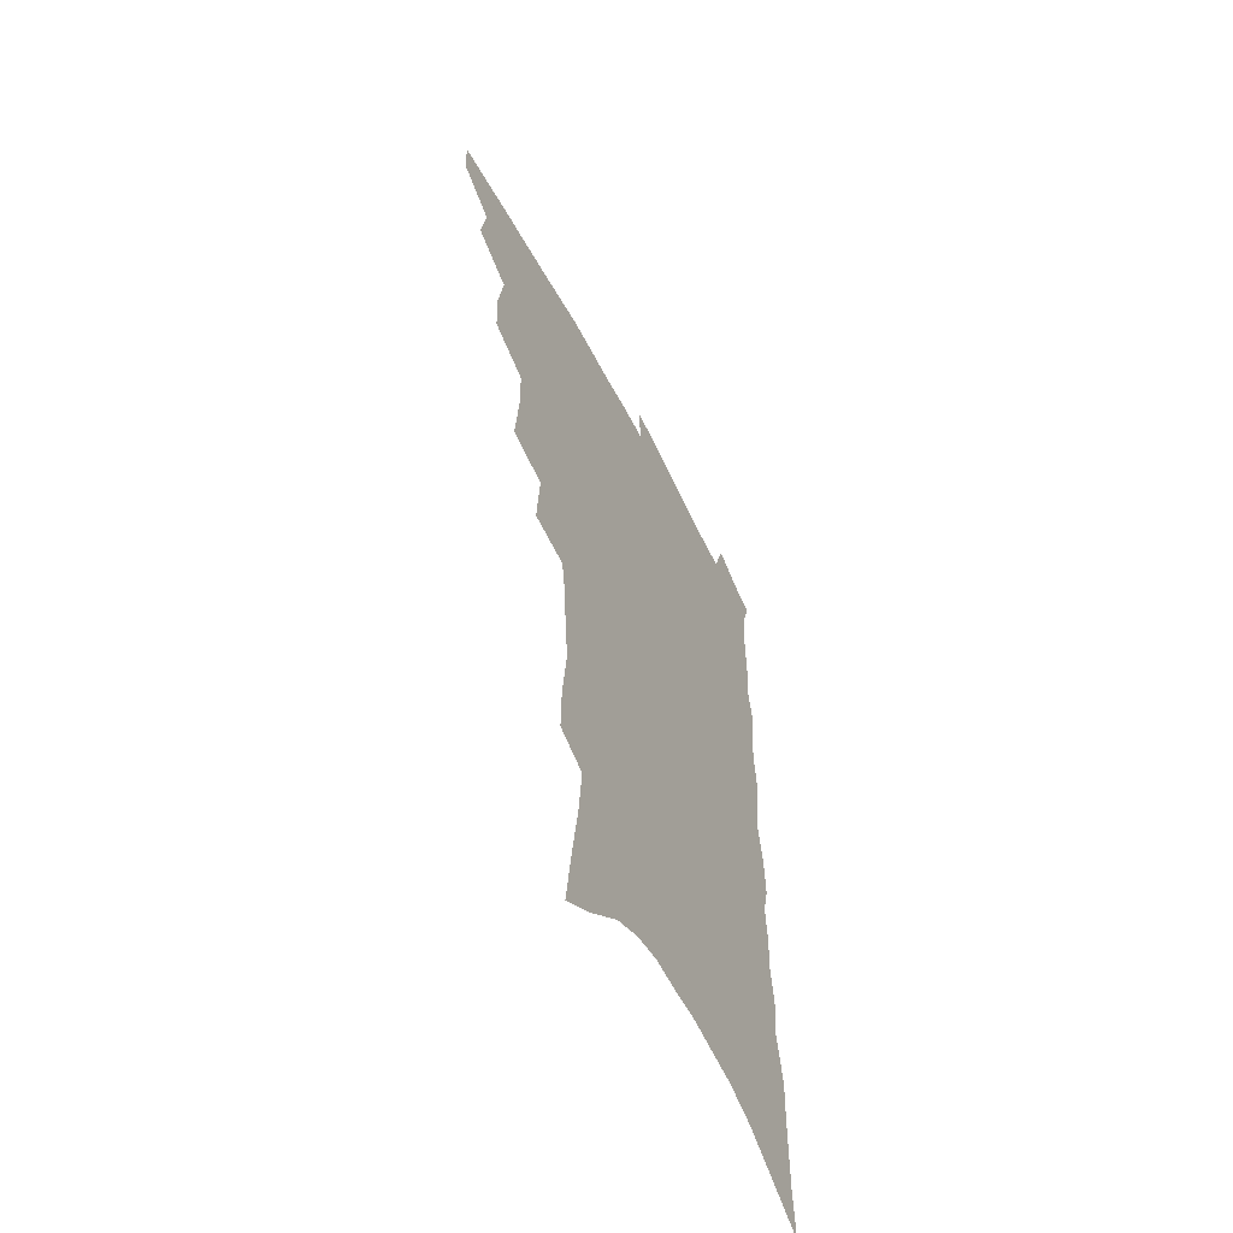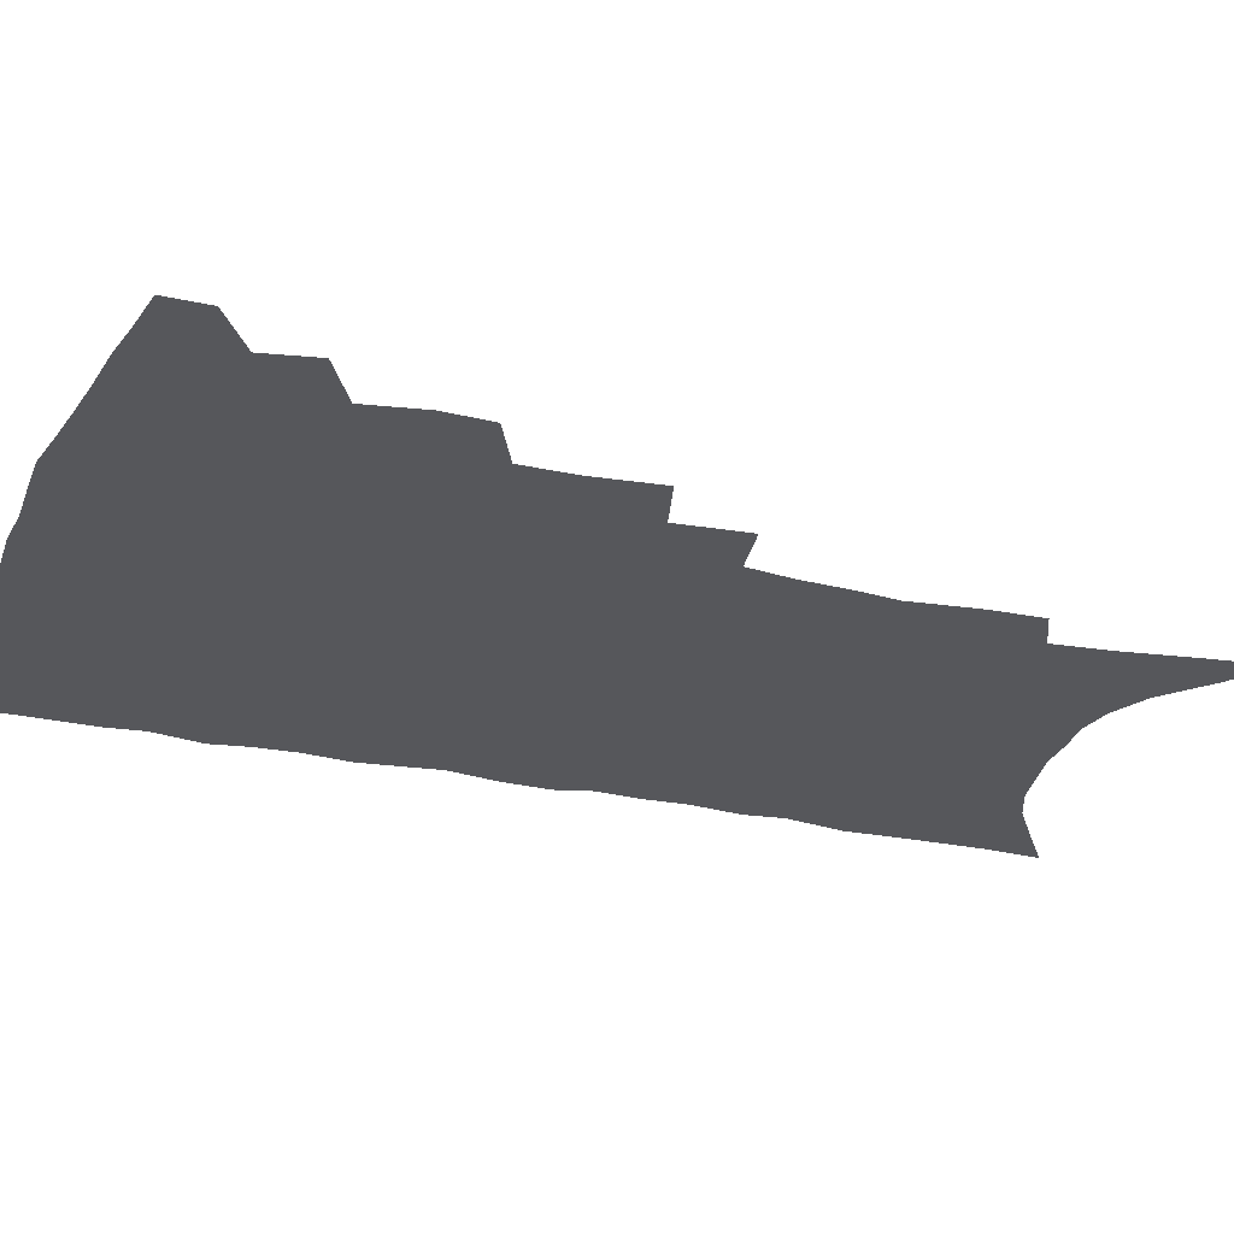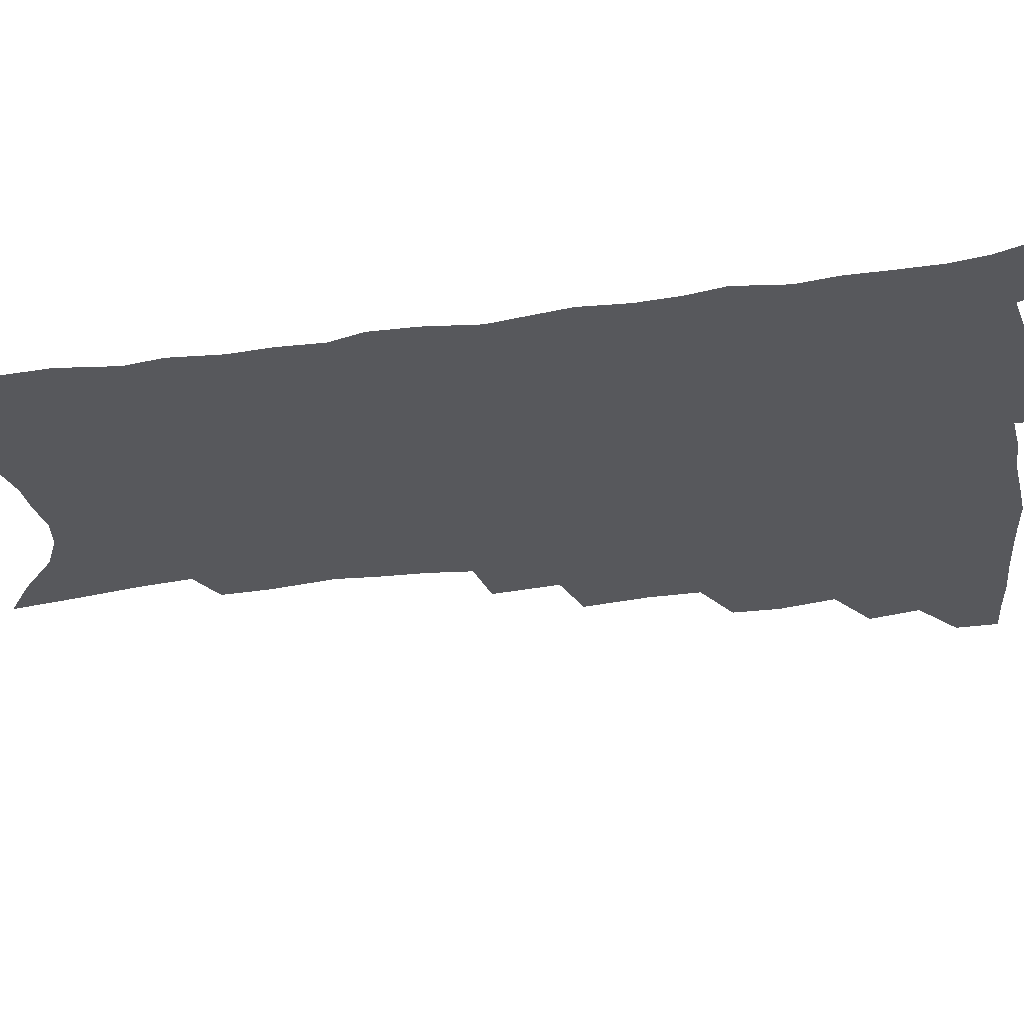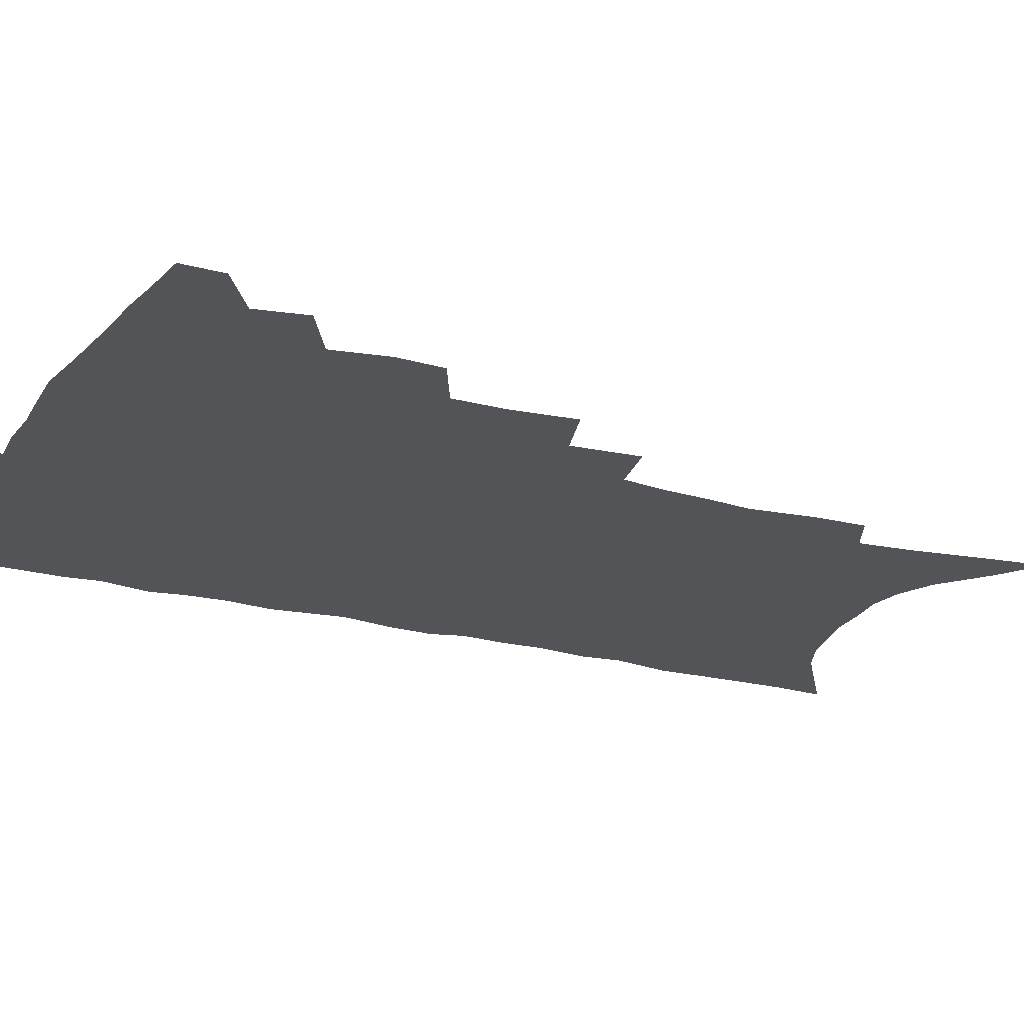
<metadata>
{"format":"obj","ext":"obj","renderer":"f3d","projection":"perspective","resolution":1024,"background":"white","views":[{"elev":-58.1,"azim":-63.0,"up":"+Y"},{"elev":-27.1,"azim":-108.3,"up":"+Z"},{"elev":-28.7,"azim":102.9,"up":"+Z"},{"elev":-23.3,"azim":-113.4,"up":"+Z"}]}
</metadata>
<code>
v 471.1 484.4 0
v 470.9 499.5 0
v 485.5 454.2 0
v 488.8 472.5 0
v 487.9 487.4 0
v 486.4 501.9 0
v 501.9 406.1 0
v 501.1 423.1 0
v 504.4 443.6 0
v 505 460.1 0
v 505.3 475.4 0
v 503 489.8 0
v 500.6 504.6 0
v 518.6 354.1 0
v 520.9 378.2 0
v 520.6 397.3 0
v 522.4 417.4 0
v 521.7 433.1 0
v 522.2 449.5 0
v 522.7 464.6 0
v 520.3 477.9 0
v 518.3 491.7 0
v 515.6 506.4 0
v 536 324 0
v 537.7 349.2 0
v 537.3 369.1 0
v 537.5 388.2 0
v 537.3 405.4 0
v 536.1 419.9 0
v 535.4 434.7 0
v 536.2 451.4 0
v 536 466 0
v 534.3 479.8 0
v 532.4 493.8 0
v 529.9 508.6 0
v 557 229 0
v 557.3 247.6 0
v 559.9 272.5 0
v 558.2 287.6 0
v 557.1 305.4 0
v 554.8 321.5 0
v 553.4 340.3 0
v 552.6 358.7 0
v 551.8 376 0
v 551.9 394 0
v 550.9 408.5 0
v 550.4 423.7 0
v 551.1 439.9 0
v 550.3 453.6 0
v 550.2 467.8 0
v 548.2 481.8 0
v 546.5 495.7 0
v 544.1 510.9 0
v 563.1 151.6 0
v 566 176.1 0
v 569.6 201.5 0
v 571.4 222.8 0
v 571.6 241.6 0
v 571.8 260.6 0
v 571.6 279 0
v 571.4 298.3 0
v 569.4 313.5 0
v 568.5 331.3 0
v 566.5 346.5 0
v 566.4 365.3 0
v 566 382.4 0
v 564.4 395.9 0
v 565.1 412.9 0
v 565.2 428.2 0
v 564.6 442.1 0
v 564.7 456.4 0
v 563.3 469.5 0
v 562.9 482.9 0
v 561 496.9 0
v 558.1 513.5 0
v 578.2 163 0
v 579.6 184.3 0
v 585 214.9 0
v 585.4 234 0
v 585.3 252.5 0
v 583.8 266.9 0
v 583.6 285.5 0
v 583.7 306.3 0
v 582.7 322.3 0
v 581.2 337.2 0
v 580.3 354.3 0
v 579.1 369 0
v 579.3 386.9 0
v 579 401.7 0
v 577.9 414.8 0
v 578.4 430.9 0
v 578.2 444.4 0
v 577.7 457.5 0
v 576.9 470.5 0
v 576.6 483.7 0
v 574.9 498.1 0
v 573.1 513.5 0
v 594.7 178.3 0
v 597.3 203.6 0
v 597.3 221.1 0
v 597.3 239.4 0
v 597.1 258.1 0
v 596.3 274.9 0
v 595.8 292.1 0
v 594.8 307.4 0
v 594.6 328.3 0
v 593.1 340.3 0
v 592.6 357.8 0
v 591.8 372.9 0
v 591.4 387.6 0
v 591.5 404 0
v 590.9 417.4 0
v 590.9 431.3 0
v 591 445.2 0
v 590.6 458.1 0
v 590.4 471.3 0
v 590 484.6 0
v 588.9 498.8 0
v 587.9 513.2 0
v 608.1 185.3 0
v 609.2 207.2 0
v 609.5 226.9 0
v 609 244.1 0
v 608.2 259.5 0
v 607.3 274.5 0
v 607.3 295.3 0
v 606.8 313.4 0
v 605.9 327.9 0
v 605 343.7 0
v 604.7 360.9 0
v 604.2 375.9 0
v 603.7 389.8 0
v 603.6 405 0
v 603.7 419.6 0
v 603.6 432.8 0
v 603.7 446.1 0
v 603.7 458.7 0
v 603.8 471.6 0
v 603.9 484.6 0
v 603.4 498.2 0
v 601.9 514.4 0
v 620.6 188.2 0
v 621 210.5 0
v 620.8 228.4 0
v 620.5 245.9 0
v 620.1 265 0
v 619.4 282.4 0
v 618.7 295.1 0
v 618 316.6 0
v 617.4 329.8 0
v 616.8 346.8 0
v 616.4 361.5 0
v 616 375.8 0
v 615.9 392 0
v 615.7 406.3 0
v 615.8 420.2 0
v 616 433.2 0
v 616 445.8 0
v 616.5 458.8 0
v 617.3 472 0
v 617.4 484.5 0
v 617 498 0
v 616 514 0
v 614.5 532.3 0
v 633.1 187.4 0
v 632.8 210.1 0
v 632.3 232.5 0
v 632 247.5 0
v 631.3 266.1 0
v 630.8 281 0
v 630 298.8 0
v 629.4 314.9 0
v 628.9 331 0
v 628.2 347.8 0
v 628.1 360.9 0
v 627.8 376.8 0
v 627.7 391.6 0
v 627.6 405.9 0
v 627.7 419.7 0
v 628.2 434.7 0
v 628.6 446.3 0
v 629 458.7 0
v 629.7 471.6 0
v 630.2 484.2 0
v 630.4 497.3 0
v 630 512.8 0
v 628.8 530.3 0
v 645.6 187.7 0
v 644.6 211.2 0
v 644.6 227.5 0
v 643.8 245.6 0
v 642.7 265.3 0
v 642.2 281.5 0
v 641.3 299.3 0
v 640.6 315.8 0
v 640.7 329.2 0
v 639.9 346 0
v 639.6 361.6 0
v 639.7 375.8 0
v 639.5 390.5 0
v 639.6 404.9 0
v 639.5 420.2 0
v 640.2 432.9 0
v 640.7 445.4 0
v 641.4 458.1 0
v 642.1 471.2 0
v 642.8 483.5 0
v 643.7 496.3 0
v 645.2 508.8 0
v 643.8 526.4 0
v 658.4 185.5 0
v 657.2 207.1 0
v 656 227.8 0
v 655.8 243 0
v 654.1 264 0
v 654.2 278.3 0
v 652.5 298.6 0
v 652.1 313.8 0
v 652.2 328.2 0
v 651.6 344.4 0
v 651.2 359.9 0
v 652 373 0
v 651.7 388.3 0
v 652.3 401.5 0
v 651.6 417.9 0
v 652.2 431.1 0
v 653.3 443.3 0
v 653.7 457.1 0
v 654.3 470.2 0
v 655.5 482.5 0
v 656.7 495.2 0
v 657.8 508 0
v 658.5 522.8 0
v 671 183.5 0
v 669.8 203.6 0
v 668.6 223.3 0
v 667.7 241 0
v 667 258.4 0
v 666 276.3 0
v 664.6 294.7 0
v 663.8 311 0
v 664.4 324.8 0
v 663.6 341.5 0
v 664.4 355 0
v 664.3 370.1 0
v 663.6 386.4 0
v 664.4 399.6 0
v 663.5 416 0
v 664.7 428.7 0
v 665.4 442.1 0
v 666.6 454.8 0
v 667 468.4 0
v 667.9 481.7 0
v 669.6 494 0
v 671.1 507.1 0
v 672.8 520.3 0
v 684.4 178.3 0
v 683.8 196.5 0
v 682.3 216.3 0
v 680.5 236.4 0
v 679.4 254.4 0
v 678.8 271.2 0
v 677.5 289 0
v 678.2 303.3 0
v 676.2 322.1 0
v 677.1 335.9 0
v 676.5 352 0
v 677.2 365.9 0
v 676.3 382.3 0
v 677.3 395.9 0
v 677.4 410.8 0
v 677.7 425.1 0
v 677.9 439.4 0
v 679.6 452.1 0
v 679.2 467.3 0
v 680.8 479.7 0
v 682.2 492.5 0
v 684.5 505.3 0
v 686.6 518.8 0
v 692.9 537.8 0
v 700.1 168.1 0
v 698.9 187.6 0
v 697.9 206.3 0
v 697 224.7 0
v 694 245.8 0
v 693.6 262.5 0
v 692.3 280.4 0
v 691.3 297.5 0
v 691.5 312.8 0
v 692.1 327.6 0
v 693 342.1 0
v 691.3 359.5 0
v 691.5 374.5 0
v 693 388.1 0
v 692.3 404.1 0
v 693.6 417.9 0
v 691.8 434.7 0
v 694.4 447.3 0
v 692.8 463.7 0
v 693.5 477.2 0
v 695.7 489.9 0
v 697.8 503 0
v 699.6 516.1 0
v 705 530.4 0
v 716.4 157.4 0
v 715.1 177 0
v 715.2 194 0
v 715.3 210.7 0
v 715.8 227.2 0
v 712.1 248.7 0
v 713.7 263 0
v 711.4 281.8 0
v 712 297.1 0
v 710.9 314.1 0
v 714.1 326.6 0
v 713.3 343.4 0
v 710.2 362.7 0
v 711.8 376.6 0
v 713.4 390.9 0
v 711.6 408.3 0
v 712.2 423.5 0
v 714.3 437.1 0
v 711 455.7 0
v 712.4 469.7 0
v 711.9 484.9 0
v 711.8 500.1 0
v 713.5 513.4 0
v 717.6 526 0
f 4 5 1
f 1 5 2
f 5 6 2
f 9 10 3
f 3 10 4
f 10 11 4
f 4 11 5
f 11 12 5
f 5 12 6
f 12 13 6
f 16 17 7
f 7 17 8
f 17 18 8
f 8 18 9
f 18 19 9
f 9 19 10
f 19 20 10
f 10 20 11
f 20 21 11
f 11 21 12
f 21 22 12
f 12 22 13
f 22 23 13
f 25 26 14
f 14 26 15
f 26 27 15
f 15 27 16
f 27 28 16
f 16 28 17
f 28 29 17
f 17 29 18
f 29 30 18
f 18 30 19
f 30 31 19
f 19 31 20
f 31 32 20
f 20 32 21
f 32 33 21
f 21 33 22
f 33 34 22
f 22 34 23
f 34 35 23
f 41 42 24
f 24 42 25
f 42 43 25
f 25 43 26
f 43 44 26
f 26 44 27
f 44 45 27
f 27 45 28
f 45 46 28
f 28 46 29
f 46 47 29
f 29 47 30
f 47 48 30
f 30 48 31
f 48 49 31
f 31 49 32
f 49 50 32
f 32 50 33
f 50 51 33
f 33 51 34
f 51 52 34
f 34 52 35
f 52 53 35
f 57 58 36
f 36 58 37
f 58 59 37
f 37 59 38
f 59 60 38
f 38 60 39
f 60 61 39
f 39 61 40
f 61 62 40
f 40 62 41
f 62 63 41
f 41 63 42
f 63 64 42
f 42 64 43
f 64 65 43
f 43 65 44
f 65 66 44
f 44 66 45
f 66 67 45
f 45 67 46
f 67 68 46
f 46 68 47
f 68 69 47
f 47 69 48
f 69 70 48
f 48 70 49
f 70 71 49
f 49 71 50
f 71 72 50
f 50 72 51
f 72 73 51
f 51 73 52
f 73 74 52
f 52 74 53
f 74 75 53
f 54 76 55
f 76 77 55
f 55 77 56
f 77 78 56
f 56 78 57
f 78 79 57
f 57 79 58
f 79 80 58
f 58 80 59
f 80 81 59
f 59 81 60
f 81 82 60
f 60 82 61
f 82 83 61
f 61 83 62
f 83 84 62
f 62 84 63
f 84 85 63
f 63 85 64
f 85 86 64
f 64 86 65
f 86 87 65
f 65 87 66
f 87 88 66
f 66 88 67
f 88 89 67
f 67 89 68
f 89 90 68
f 68 90 69
f 90 91 69
f 69 91 70
f 91 92 70
f 70 92 71
f 92 93 71
f 71 93 72
f 93 94 72
f 72 94 73
f 94 95 73
f 73 95 74
f 95 96 74
f 74 96 75
f 96 97 75
f 76 98 77
f 98 99 77
f 77 99 78
f 99 100 78
f 78 100 79
f 100 101 79
f 79 101 80
f 101 102 80
f 80 102 81
f 102 103 81
f 81 103 82
f 103 104 82
f 82 104 83
f 104 105 83
f 83 105 84
f 105 106 84
f 84 106 85
f 106 107 85
f 85 107 86
f 107 108 86
f 86 108 87
f 108 109 87
f 87 109 88
f 109 110 88
f 88 110 89
f 110 111 89
f 89 111 90
f 111 112 90
f 90 112 91
f 112 113 91
f 91 113 92
f 113 114 92
f 92 114 93
f 114 115 93
f 93 115 94
f 115 116 94
f 94 116 95
f 116 117 95
f 95 117 96
f 117 118 96
f 96 118 97
f 118 119 97
f 98 120 99
f 120 121 99
f 99 121 100
f 121 122 100
f 100 122 101
f 122 123 101
f 101 123 102
f 123 124 102
f 102 124 103
f 124 125 103
f 103 125 104
f 125 126 104
f 104 126 105
f 126 127 105
f 105 127 106
f 127 128 106
f 106 128 107
f 128 129 107
f 107 129 108
f 129 130 108
f 108 130 109
f 130 131 109
f 109 131 110
f 131 132 110
f 110 132 111
f 132 133 111
f 111 133 112
f 133 134 112
f 112 134 113
f 134 135 113
f 113 135 114
f 135 136 114
f 114 136 115
f 136 137 115
f 115 137 116
f 137 138 116
f 116 138 117
f 138 139 117
f 117 139 118
f 139 140 118
f 118 140 119
f 140 141 119
f 120 142 121
f 142 143 121
f 121 143 122
f 143 144 122
f 122 144 123
f 144 145 123
f 123 145 124
f 145 146 124
f 124 146 125
f 146 147 125
f 125 147 126
f 147 148 126
f 126 148 127
f 148 149 127
f 127 149 128
f 149 150 128
f 128 150 129
f 150 151 129
f 129 151 130
f 151 152 130
f 130 152 131
f 152 153 131
f 131 153 132
f 153 154 132
f 132 154 133
f 154 155 133
f 133 155 134
f 155 156 134
f 134 156 135
f 156 157 135
f 135 157 136
f 157 158 136
f 136 158 137
f 158 159 137
f 137 159 138
f 159 160 138
f 138 160 139
f 160 161 139
f 139 161 140
f 161 162 140
f 140 162 141
f 162 163 141
f 142 165 143
f 165 166 143
f 143 166 144
f 166 167 144
f 144 167 145
f 167 168 145
f 145 168 146
f 168 169 146
f 146 169 147
f 169 170 147
f 147 170 148
f 170 171 148
f 148 171 149
f 171 172 149
f 149 172 150
f 172 173 150
f 150 173 151
f 173 174 151
f 151 174 152
f 174 175 152
f 152 175 153
f 175 176 153
f 153 176 154
f 176 177 154
f 154 177 155
f 177 178 155
f 155 178 156
f 178 179 156
f 156 179 157
f 179 180 157
f 157 180 158
f 180 181 158
f 158 181 159
f 181 182 159
f 159 182 160
f 182 183 160
f 160 183 161
f 183 184 161
f 161 184 162
f 184 185 162
f 162 185 163
f 185 186 163
f 163 186 164
f 186 187 164
f 165 188 166
f 188 189 166
f 166 189 167
f 189 190 167
f 167 190 168
f 190 191 168
f 168 191 169
f 191 192 169
f 169 192 170
f 192 193 170
f 170 193 171
f 193 194 171
f 171 194 172
f 194 195 172
f 172 195 173
f 195 196 173
f 173 196 174
f 196 197 174
f 174 197 175
f 197 198 175
f 175 198 176
f 198 199 176
f 176 199 177
f 199 200 177
f 177 200 178
f 200 201 178
f 178 201 179
f 201 202 179
f 179 202 180
f 202 203 180
f 180 203 181
f 203 204 181
f 181 204 182
f 204 205 182
f 182 205 183
f 205 206 183
f 183 206 184
f 206 207 184
f 184 207 185
f 207 208 185
f 185 208 186
f 208 209 186
f 186 209 187
f 209 210 187
f 188 211 189
f 211 212 189
f 189 212 190
f 212 213 190
f 190 213 191
f 213 214 191
f 191 214 192
f 214 215 192
f 192 215 193
f 215 216 193
f 193 216 194
f 216 217 194
f 194 217 195
f 217 218 195
f 195 218 196
f 218 219 196
f 196 219 197
f 219 220 197
f 197 220 198
f 220 221 198
f 198 221 199
f 221 222 199
f 199 222 200
f 222 223 200
f 200 223 201
f 223 224 201
f 201 224 202
f 224 225 202
f 202 225 203
f 225 226 203
f 203 226 204
f 226 227 204
f 204 227 205
f 227 228 205
f 205 228 206
f 228 229 206
f 206 229 207
f 229 230 207
f 207 230 208
f 230 231 208
f 208 231 209
f 231 232 209
f 209 232 210
f 232 233 210
f 211 234 212
f 234 235 212
f 212 235 213
f 235 236 213
f 213 236 214
f 236 237 214
f 214 237 215
f 237 238 215
f 215 238 216
f 238 239 216
f 216 239 217
f 239 240 217
f 217 240 218
f 240 241 218
f 218 241 219
f 241 242 219
f 219 242 220
f 242 243 220
f 220 243 221
f 243 244 221
f 221 244 222
f 244 245 222
f 222 245 223
f 245 246 223
f 223 246 224
f 246 247 224
f 224 247 225
f 247 248 225
f 225 248 226
f 248 249 226
f 226 249 227
f 249 250 227
f 227 250 228
f 250 251 228
f 228 251 229
f 251 252 229
f 229 252 230
f 252 253 230
f 230 253 231
f 253 254 231
f 231 254 232
f 254 255 232
f 232 255 233
f 255 256 233
f 234 257 235
f 257 258 235
f 235 258 236
f 258 259 236
f 236 259 237
f 259 260 237
f 237 260 238
f 260 261 238
f 238 261 239
f 261 262 239
f 239 262 240
f 262 263 240
f 240 263 241
f 263 264 241
f 241 264 242
f 264 265 242
f 242 265 243
f 265 266 243
f 243 266 244
f 266 267 244
f 244 267 245
f 267 268 245
f 245 268 246
f 268 269 246
f 246 269 247
f 269 270 247
f 247 270 248
f 270 271 248
f 248 271 249
f 271 272 249
f 249 272 250
f 272 273 250
f 250 273 251
f 273 274 251
f 251 274 252
f 274 275 252
f 252 275 253
f 275 276 253
f 253 276 254
f 276 277 254
f 254 277 255
f 277 278 255
f 255 278 256
f 278 279 256
f 257 281 258
f 281 282 258
f 258 282 259
f 282 283 259
f 259 283 260
f 283 284 260
f 260 284 261
f 284 285 261
f 261 285 262
f 285 286 262
f 262 286 263
f 286 287 263
f 263 287 264
f 287 288 264
f 264 288 265
f 288 289 265
f 265 289 266
f 289 290 266
f 266 290 267
f 290 291 267
f 267 291 268
f 291 292 268
f 268 292 269
f 292 293 269
f 269 293 270
f 293 294 270
f 270 294 271
f 294 295 271
f 271 295 272
f 295 296 272
f 272 296 273
f 296 297 273
f 273 297 274
f 297 298 274
f 274 298 275
f 298 299 275
f 275 299 276
f 299 300 276
f 276 300 277
f 300 301 277
f 277 301 278
f 301 302 278
f 278 302 279
f 302 303 279
f 279 303 280
f 303 304 280
f 281 305 282
f 305 306 282
f 282 306 283
f 306 307 283
f 283 307 284
f 307 308 284
f 284 308 285
f 308 309 285
f 285 309 286
f 309 310 286
f 286 310 287
f 310 311 287
f 287 311 288
f 311 312 288
f 288 312 289
f 312 313 289
f 289 313 290
f 313 314 290
f 290 314 291
f 314 315 291
f 291 315 292
f 315 316 292
f 292 316 293
f 316 317 293
f 293 317 294
f 317 318 294
f 294 318 295
f 318 319 295
f 295 319 296
f 319 320 296
f 296 320 297
f 320 321 297
f 297 321 298
f 321 322 298
f 298 322 299
f 322 323 299
f 299 323 300
f 323 324 300
f 300 324 301
f 324 325 301
f 301 325 302
f 325 326 302
f 302 326 303
f 326 327 303
f 303 327 304
f 327 328 304

</code>
